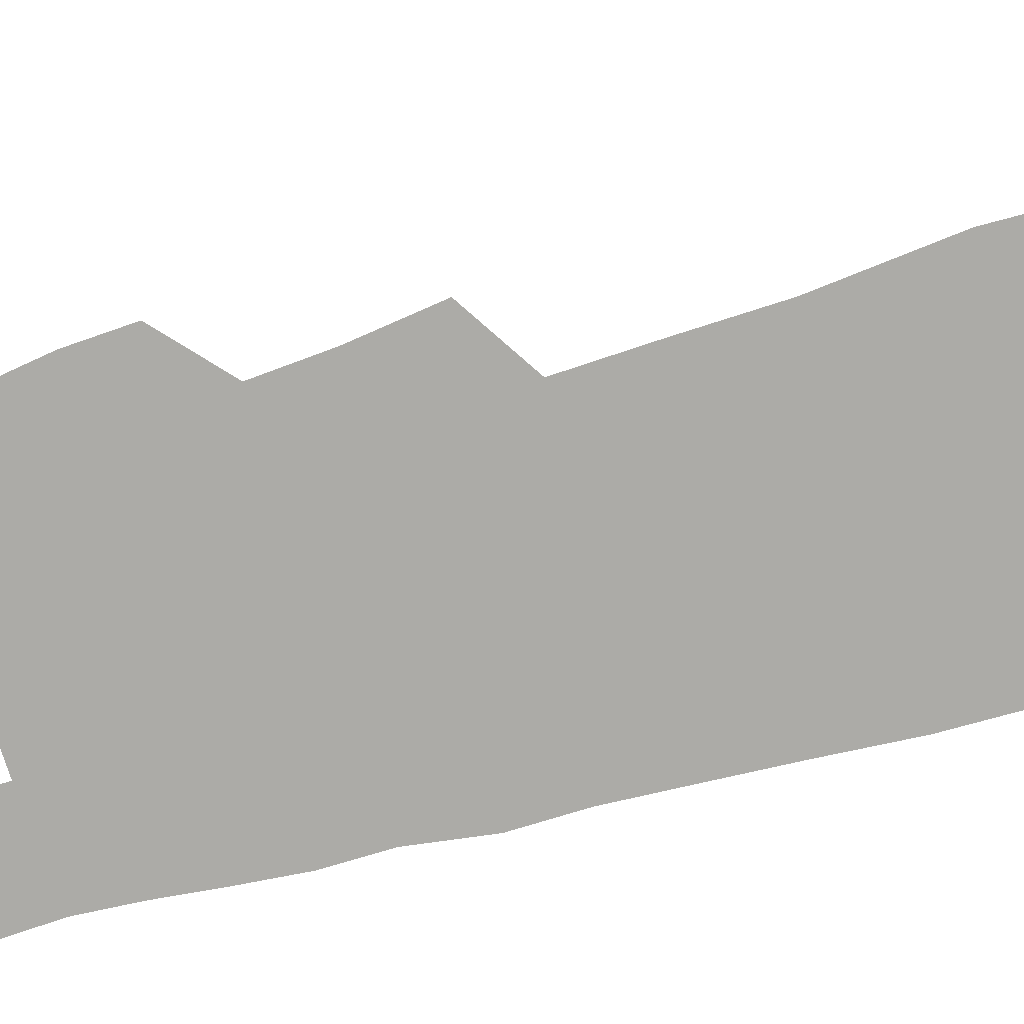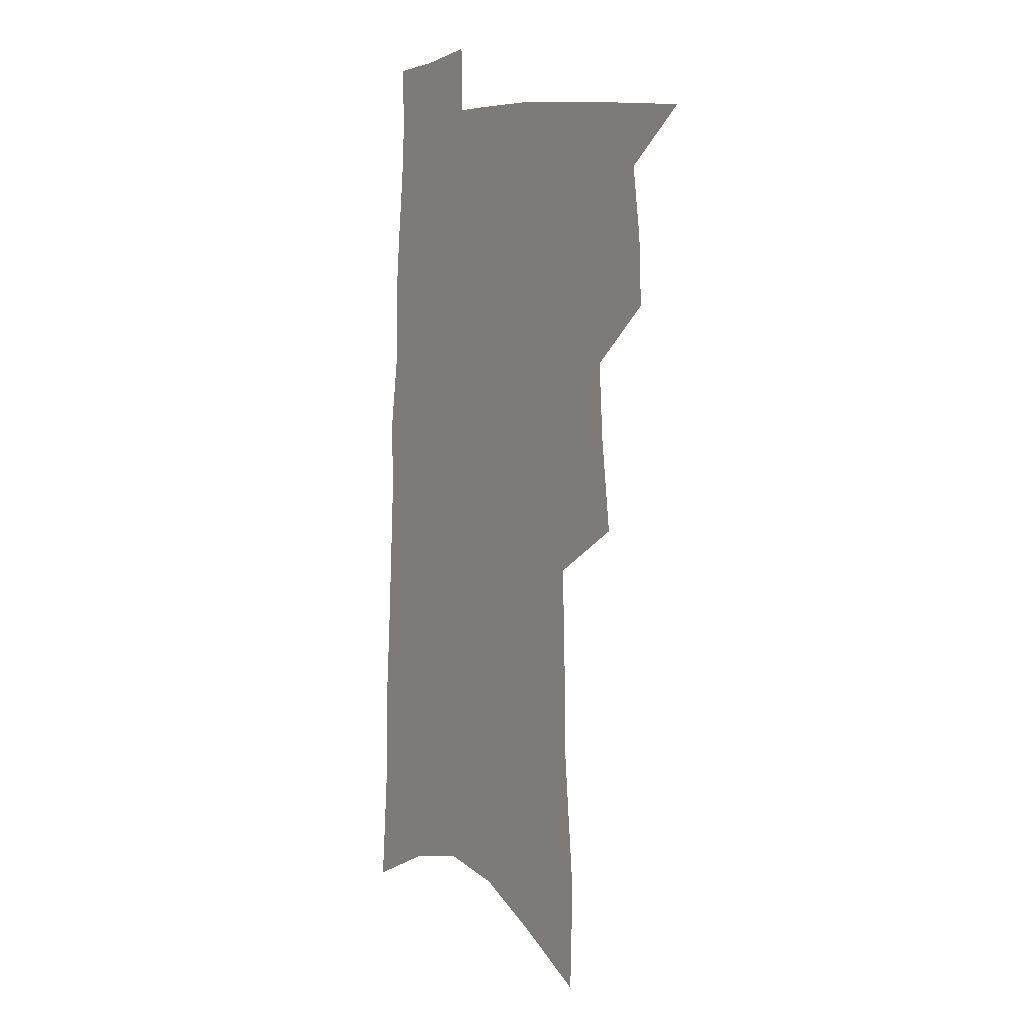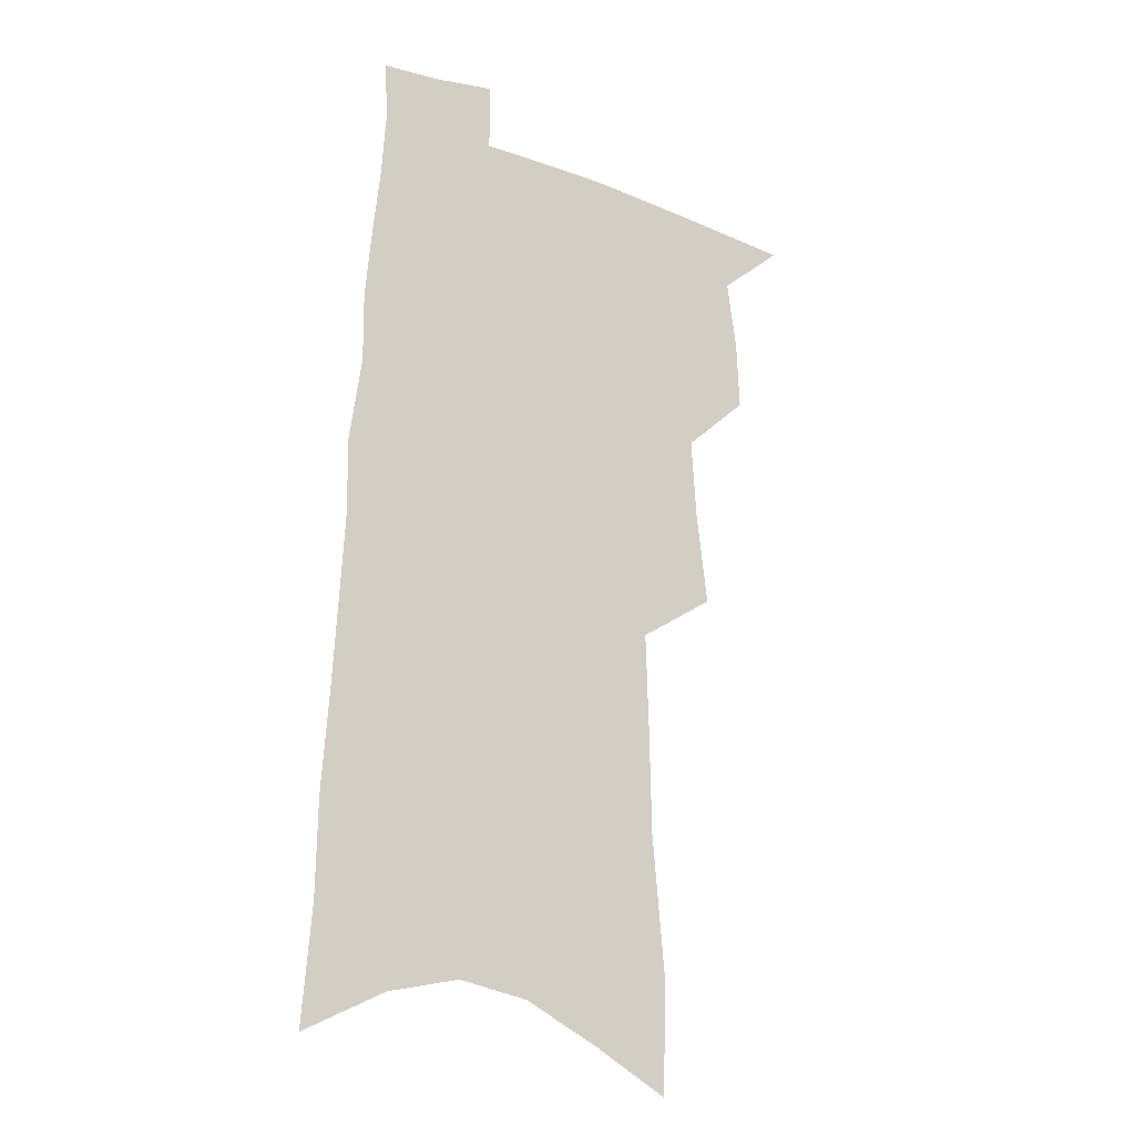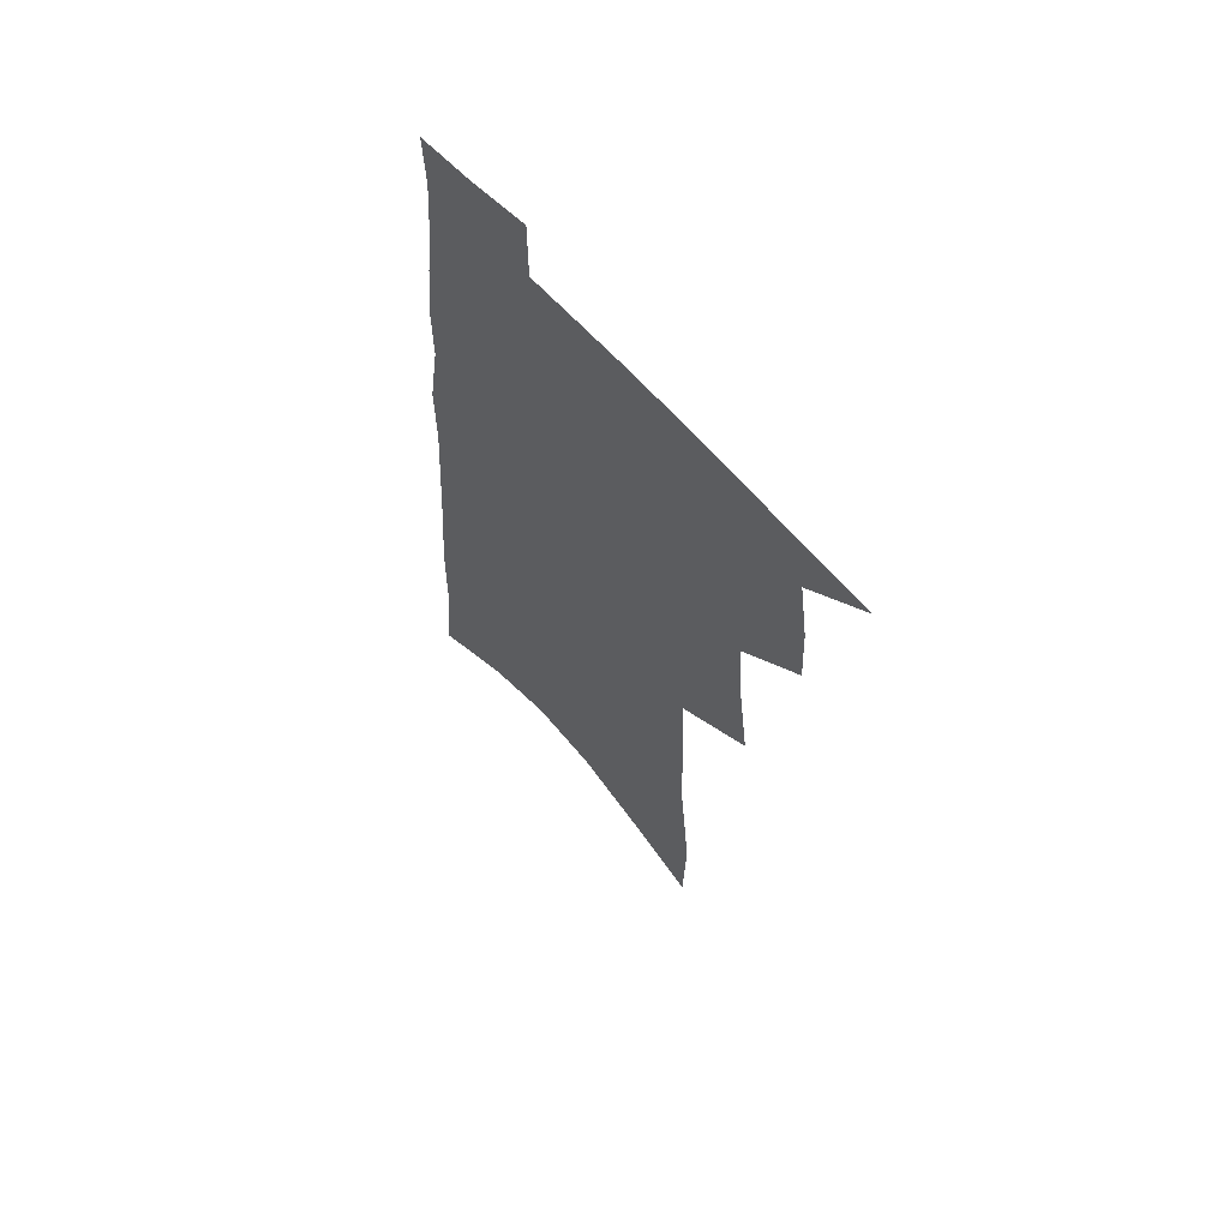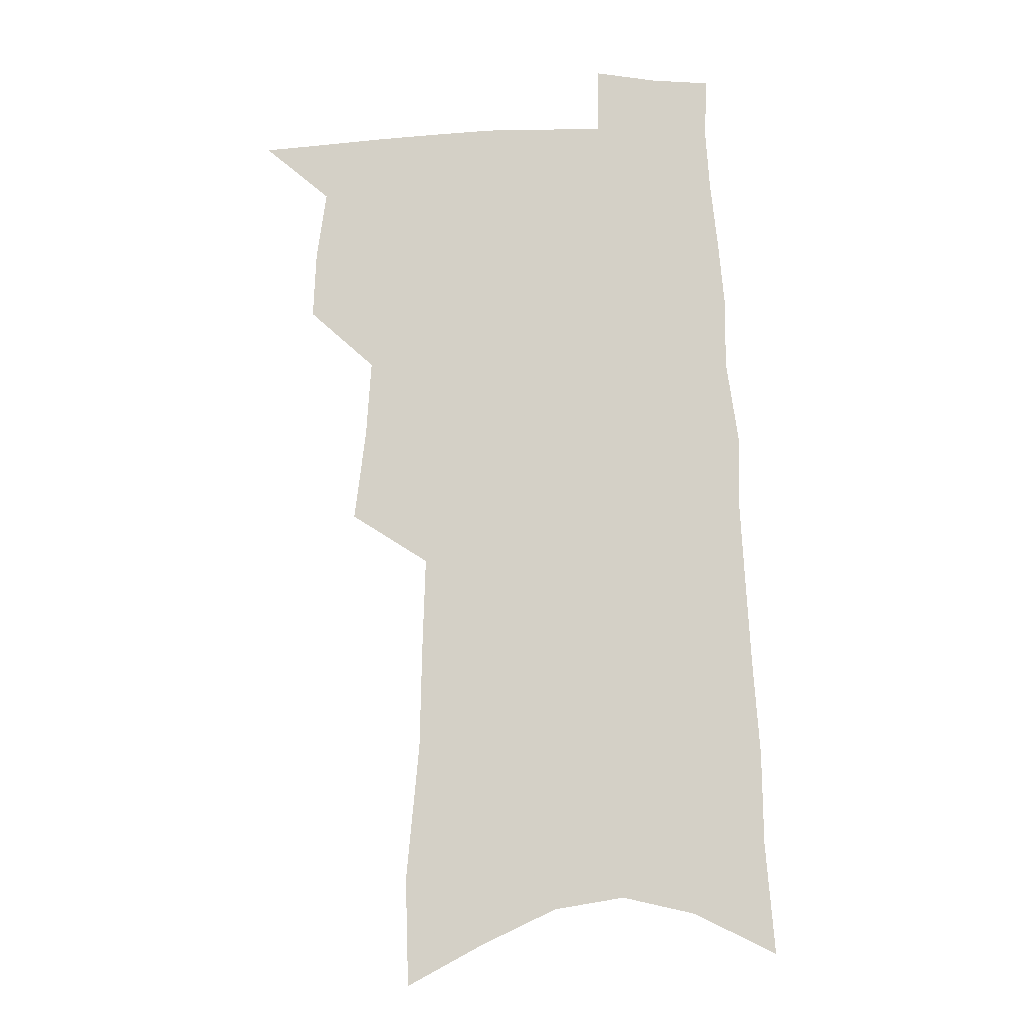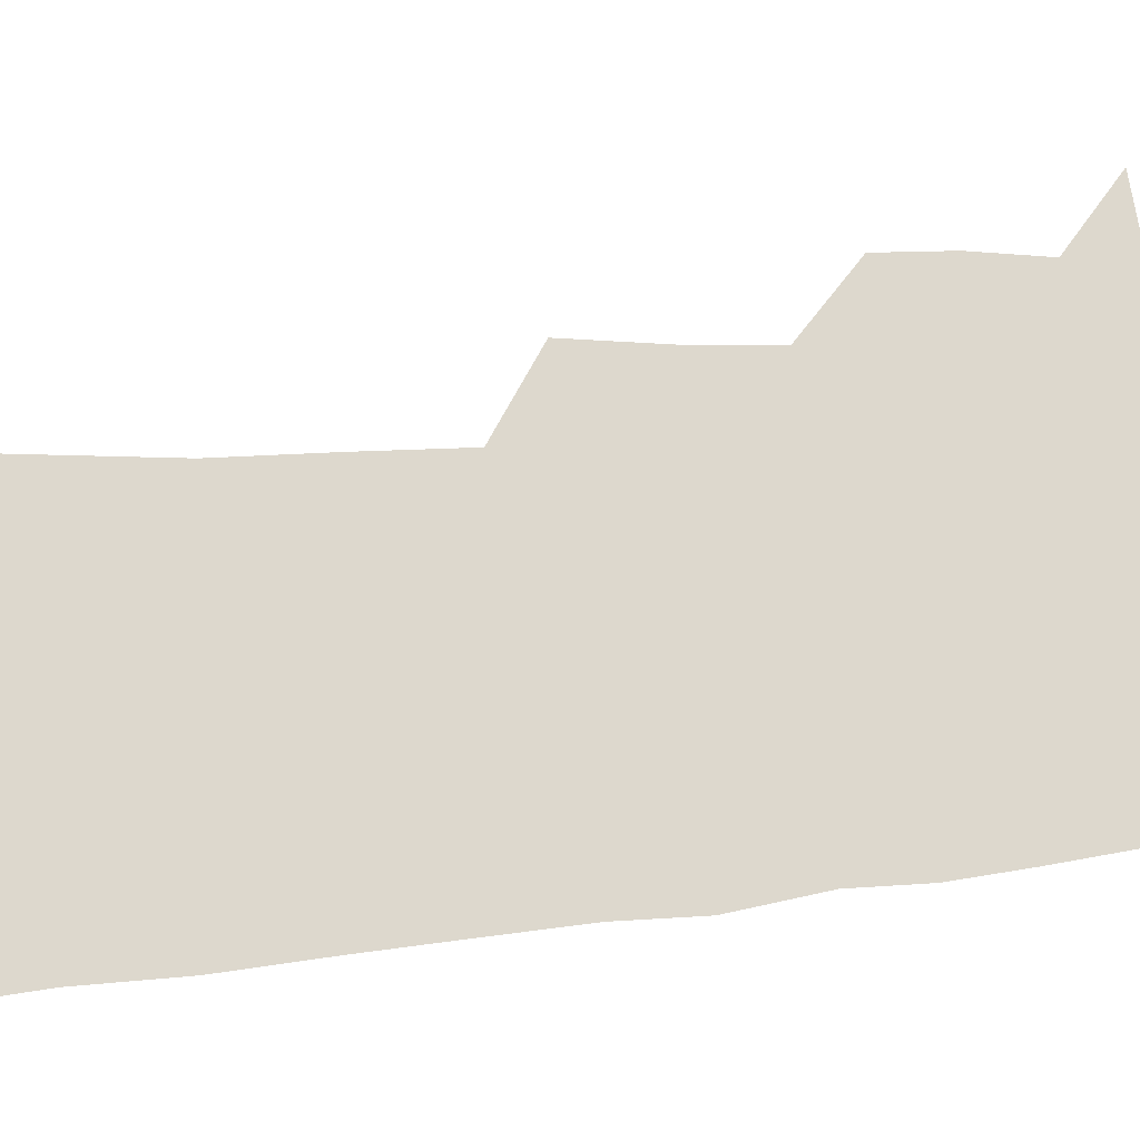
<metadata>
{"format":"obj","ext":"obj","renderer":"f3d","projection":"perspective","resolution":1024,"background":"white","views":[{"elev":-76.3,"azim":-73.5,"up":"+Z"},{"elev":6.5,"azim":-125.0,"up":"+Y"},{"elev":-18.9,"azim":146.0,"up":"+Y"},{"elev":63.9,"azim":-132.1,"up":"+Y"},{"elev":-10.3,"azim":2.5,"up":"+Y"},{"elev":72.2,"azim":86.1,"up":"+Z"}]}
</metadata>
<code>
v 508.7 492 0
v 529.4 417.7 0
v 530.6 443.8 0
v 534.5 470.5 0
v 534.5 494.2 0
v 548.5 329 0
v 553.1 364.5 0
v 555.1 394.8 0
v 557.1 422.7 0
v 560.8 450.2 0
v 560.4 473.4 0
v 558.5 496.3 0
v 573.1 135.7 0
v 571.9 178.3 0
v 576.9 232.4 0
v 577.8 272.6 0
v 579 309.7 0
v 581.2 344.4 0
v 581.6 373.4 0
v 582.7 401.7 0
v 584.6 429 0
v 585 452.7 0
v 583.8 475.2 0
v 582.1 498 0
v 603.1 152 0
v 607.1 210.9 0
v 604.8 243.5 0
v 605.5 283.4 0
v 605.8 317.8 0
v 606.1 348.9 0
v 606.1 377 0
v 606.6 404.3 0
v 607.7 431.1 0
v 607.8 454.2 0
v 607.1 476.4 0
v 605.4 499.5 0
v 632.8 166.2 0
v 632.9 216.1 0
v 631.7 253.2 0
v 630.9 288.3 0
v 630.3 321.1 0
v 630 351.3 0
v 630 381.1 0
v 629.9 406.9 0
v 629.9 431.5 0
v 629.9 455 0
v 629.8 477 0
v 629.3 499.6 0
v 660.4 170.9 0
v 658.7 214.6 0
v 657.8 249.5 0
v 655.7 287.7 0
v 654.4 320.9 0
v 653.8 350 0
v 652.9 379.8 0
v 652.5 406.2 0
v 652.3 430.8 0
v 651.9 454.6 0
v 652.2 477 0
v 652.5 499.4 0
v 652.7 525.1 0
v 689.1 164.5 0
v 686.1 207.9 0
v 684.4 245 0
v 682.4 281 0
v 680.4 314.7 0
v 678.6 346.1 0
v 678.1 374.2 0
v 678 400.8 0
v 676.3 427.7 0
v 675.2 452.6 0
v 675 476.2 0
v 675.1 499.1 0
v 677.2 521.3 0
v 721.7 148.6 0
v 718 192.7 0
v 717.4 228.7 0
v 714.6 266 0
v 712.5 300.5 0
v 710.5 332.9 0
v 710.8 361.5 0
v 706.1 393.7 0
v 706.2 419.7 0
v 703.7 446.6 0
v 700.8 472.8 0
v 699 497.3 0
v 700 519.6 0
f 4 5 1
f 8 9 2
f 2 9 3
f 9 10 3
f 3 10 4
f 10 11 4
f 4 11 5
f 11 12 5
f 17 18 6
f 6 18 7
f 18 19 7
f 7 19 8
f 19 20 8
f 8 20 9
f 20 21 9
f 9 21 10
f 21 22 10
f 10 22 11
f 22 23 11
f 11 23 12
f 23 24 12
f 13 25 14
f 25 26 14
f 14 26 15
f 26 27 15
f 15 27 16
f 27 28 16
f 16 28 17
f 28 29 17
f 17 29 18
f 29 30 18
f 18 30 19
f 30 31 19
f 19 31 20
f 31 32 20
f 20 32 21
f 32 33 21
f 21 33 22
f 33 34 22
f 22 34 23
f 34 35 23
f 23 35 24
f 35 36 24
f 25 37 26
f 37 38 26
f 26 38 27
f 38 39 27
f 27 39 28
f 39 40 28
f 28 40 29
f 40 41 29
f 29 41 30
f 41 42 30
f 30 42 31
f 42 43 31
f 31 43 32
f 43 44 32
f 32 44 33
f 44 45 33
f 33 45 34
f 45 46 34
f 34 46 35
f 46 47 35
f 35 47 36
f 47 48 36
f 37 49 38
f 49 50 38
f 38 50 39
f 50 51 39
f 39 51 40
f 51 52 40
f 40 52 41
f 52 53 41
f 41 53 42
f 53 54 42
f 42 54 43
f 54 55 43
f 43 55 44
f 55 56 44
f 44 56 45
f 56 57 45
f 45 57 46
f 57 58 46
f 46 58 47
f 58 59 47
f 47 59 48
f 59 60 48
f 49 62 50
f 62 63 50
f 50 63 51
f 63 64 51
f 51 64 52
f 64 65 52
f 52 65 53
f 65 66 53
f 53 66 54
f 66 67 54
f 54 67 55
f 67 68 55
f 55 68 56
f 68 69 56
f 56 69 57
f 69 70 57
f 57 70 58
f 70 71 58
f 58 71 59
f 71 72 59
f 59 72 60
f 72 73 60
f 60 73 61
f 73 74 61
f 62 75 63
f 75 76 63
f 63 76 64
f 76 77 64
f 64 77 65
f 77 78 65
f 65 78 66
f 78 79 66
f 66 79 67
f 79 80 67
f 67 80 68
f 80 81 68
f 68 81 69
f 81 82 69
f 69 82 70
f 82 83 70
f 70 83 71
f 83 84 71
f 71 84 72
f 84 85 72
f 72 85 73
f 85 86 73
f 73 86 74
f 86 87 74

</code>
